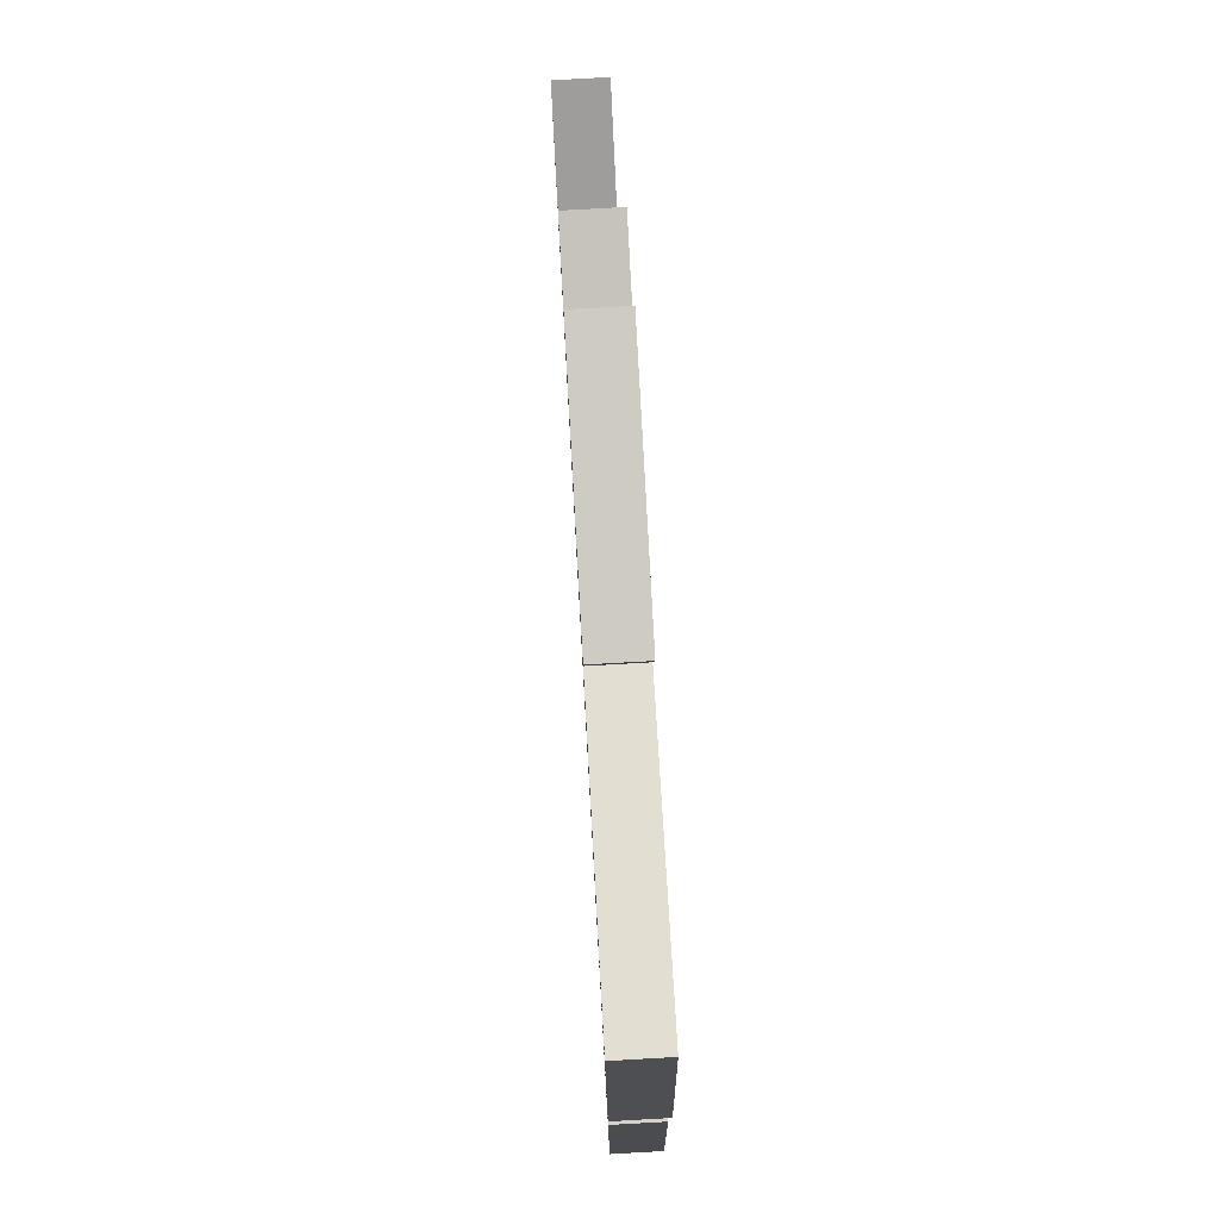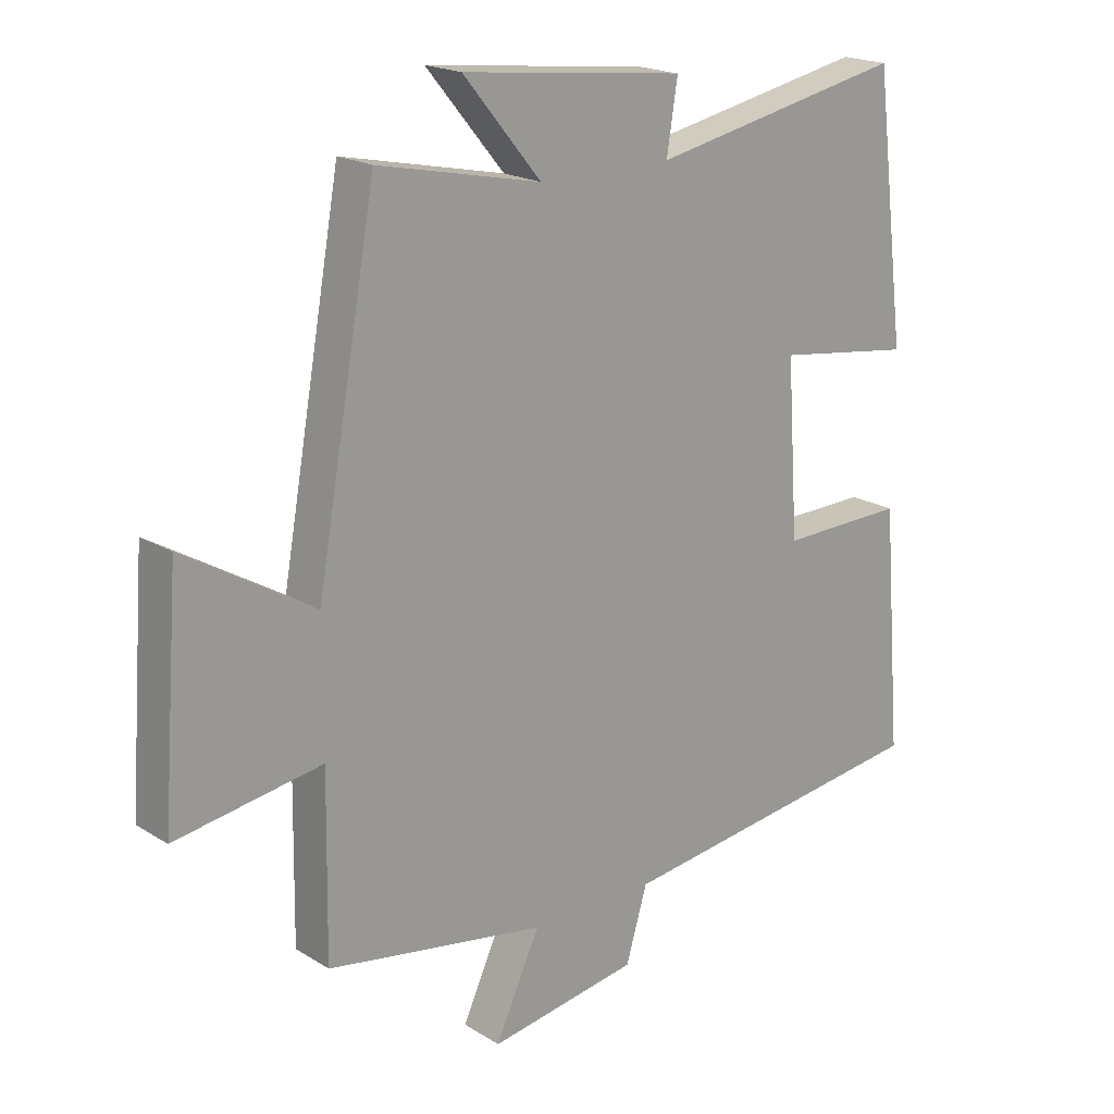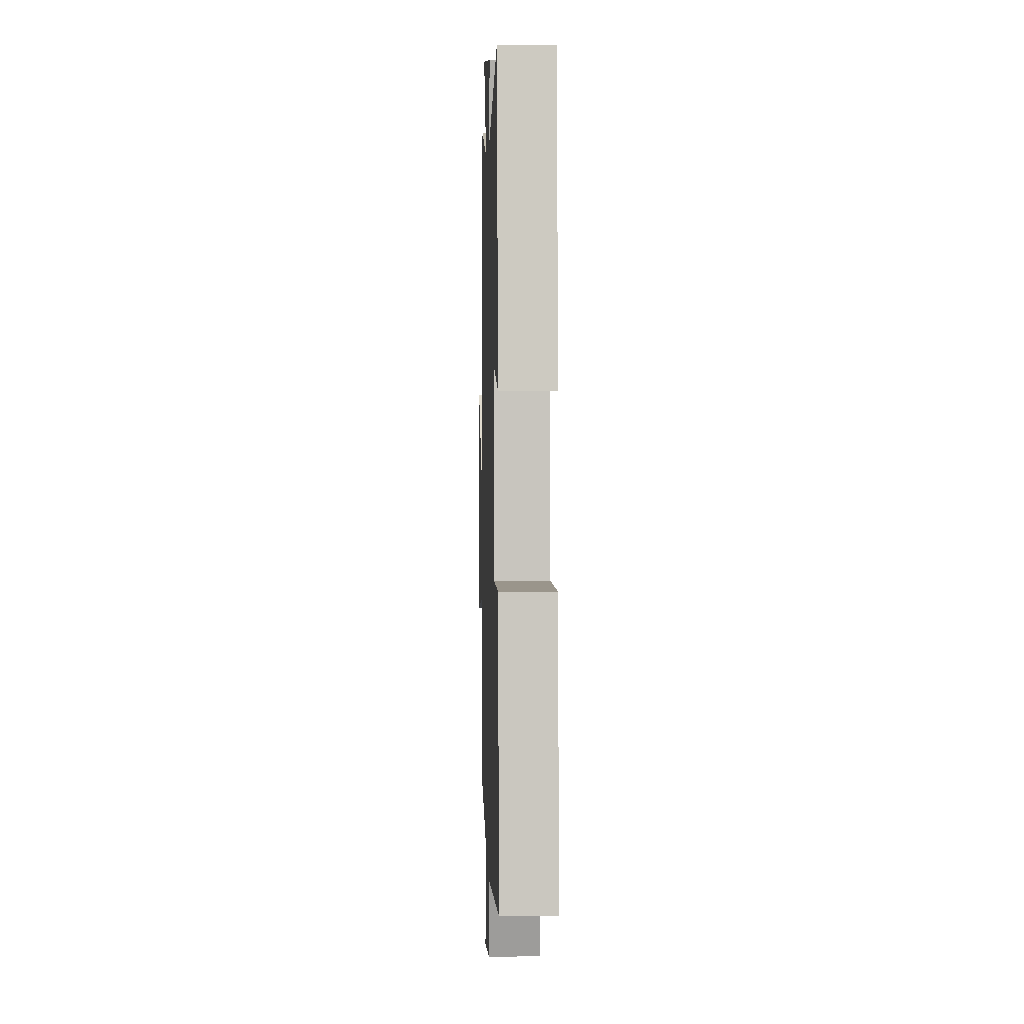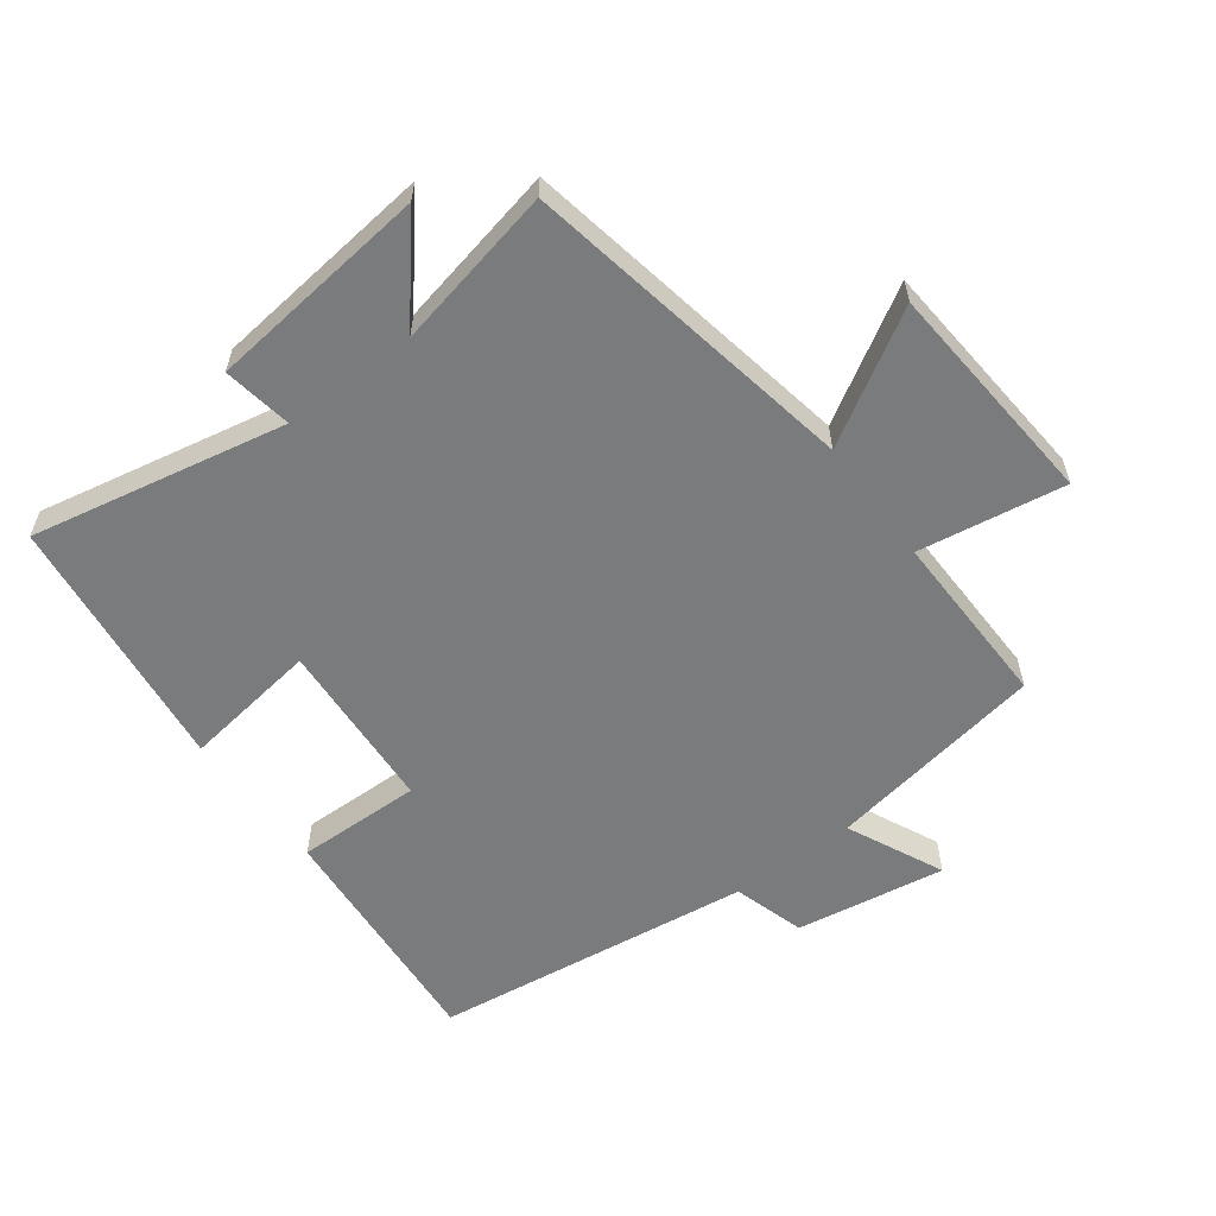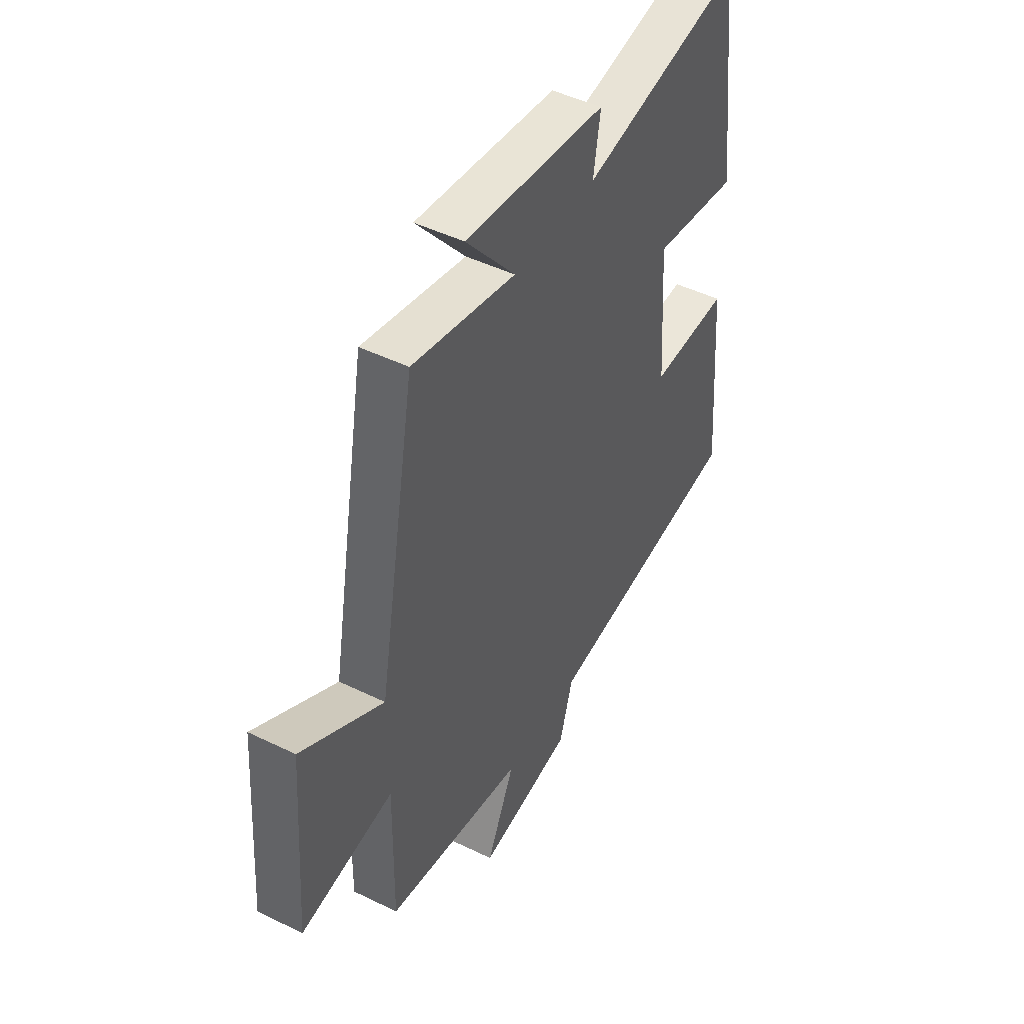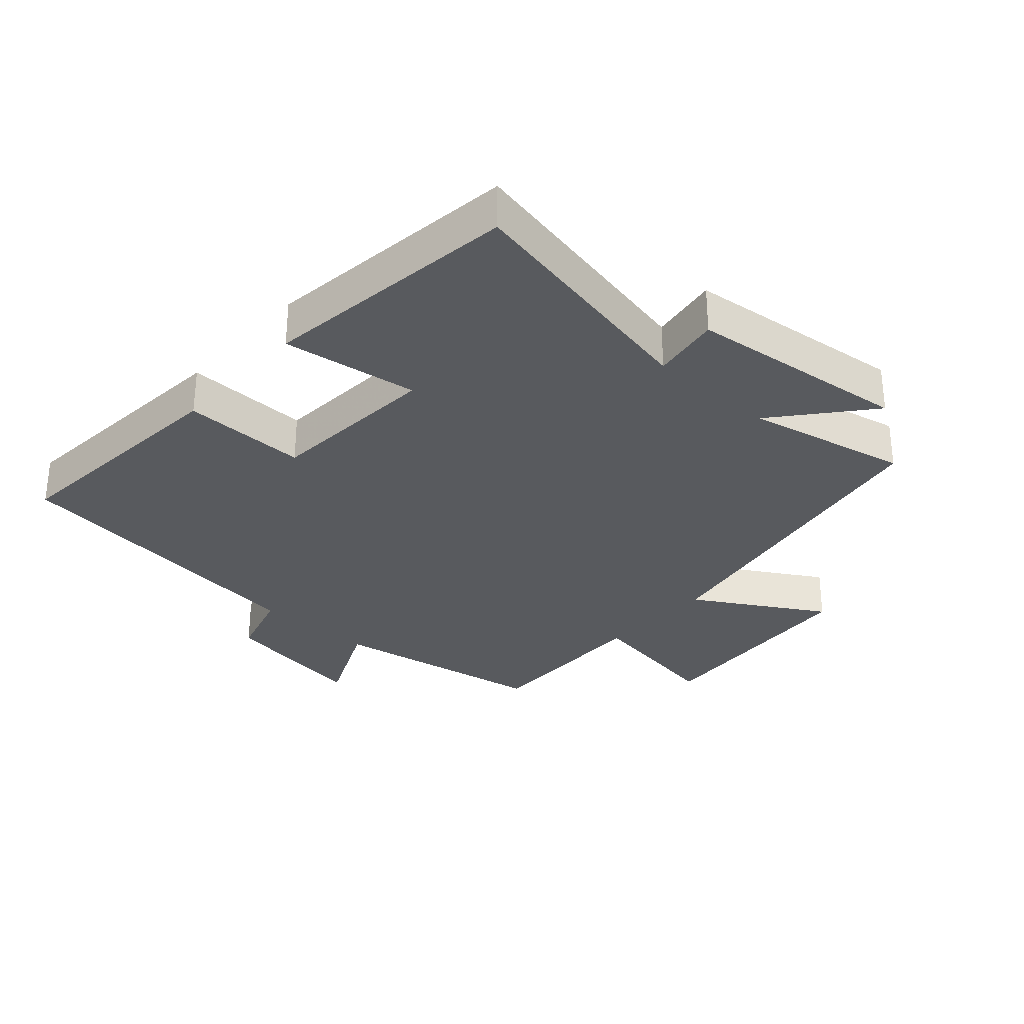
<metadata>
{"format":"obj","ext":"obj","renderer":"f3d","projection":"perspective","resolution":1024,"background":"white","views":[{"elev":79.2,"azim":-93.2,"up":"+Z"},{"elev":19.3,"azim":139.1,"up":"+Z"},{"elev":3.7,"azim":-91.8,"up":"+Z"},{"elev":-58.3,"azim":37.0,"up":"+Y"},{"elev":47.0,"azim":119.0,"up":"+Z"},{"elev":-30.8,"azim":-41.8,"up":"+Y"}]}
</metadata>
<code>
v -0.45 0.07 0.581
v -0.054 0.07 0.5
v -0.071 0.07 0.607
v 0.275 0.07 0.645
v 0.154 0.07 0.5
v 0.407 0.07 0.553
v 0.5 0.07 0.032
v 0.701 0.07 0.151
v 0.727 0.07 -0.203
v 0.5 0.07 -0.166
v 0.504 0.07 -0.443
v 0.163 0.07 -0.5
v 0.232 0.07 -0.65
v 0 0.07 -0.612
v -0.033 0.07 -0.5
v -0.531 0.07 -0.433
v -0.5 0.07 -0.057
v -0.306 0.07 -0.062
v -0.288 0.07 0.206
v -0.5 0.07 0.177
v -0.45 0 0.581
v -0.054 0 0.5
v -0.071 0 0.607
v 0.275 0 0.645
v 0.154 0 0.5
v 0.407 0 0.553
v 0.5 0 0.032
v 0.701 0 0.151
v 0.727 0 -0.203
v 0.5 0 -0.166
v 0.504 0 -0.443
v 0.163 0 -0.5
v 0.232 0 -0.65
v 0 0 -0.612
v -0.033 0 -0.5
v -0.531 0 -0.433
v -0.5 0 -0.057
v -0.306 0 -0.062
v -0.288 0 0.206
v -0.5 0 0.177
f 19 20 1 2
f 18 19 2
f 15 16 17 18
f 15 18 2
f 12 13 14 15
f 10 11 12 15
f 10 15 2
f 7 8 9 10
f 5 6 7 10
f 5 10 2 3
f 3 4 5
f 22 21 40 39
f 22 39 38
f 38 37 36 35
f 22 38 35
f 35 34 33 32
f 35 32 31 30
f 22 35 30
f 30 29 28 27
f 30 27 26 25
f 23 22 30 25
f 25 24 23
f 1 21 22 2
f 2 22 23 3
f 3 23 24 4
f 4 24 25 5
f 5 25 26 6
f 6 26 27 7
f 7 27 28 8
f 8 28 29 9
f 9 29 30 10
f 10 30 31 11
f 11 31 32 12
f 12 32 33 13
f 13 33 34 14
f 14 34 35 15
f 15 35 36 16
f 16 36 37 17
f 17 37 38 18
f 18 38 39 19
f 19 39 40 20
f 20 40 21 1

</code>
